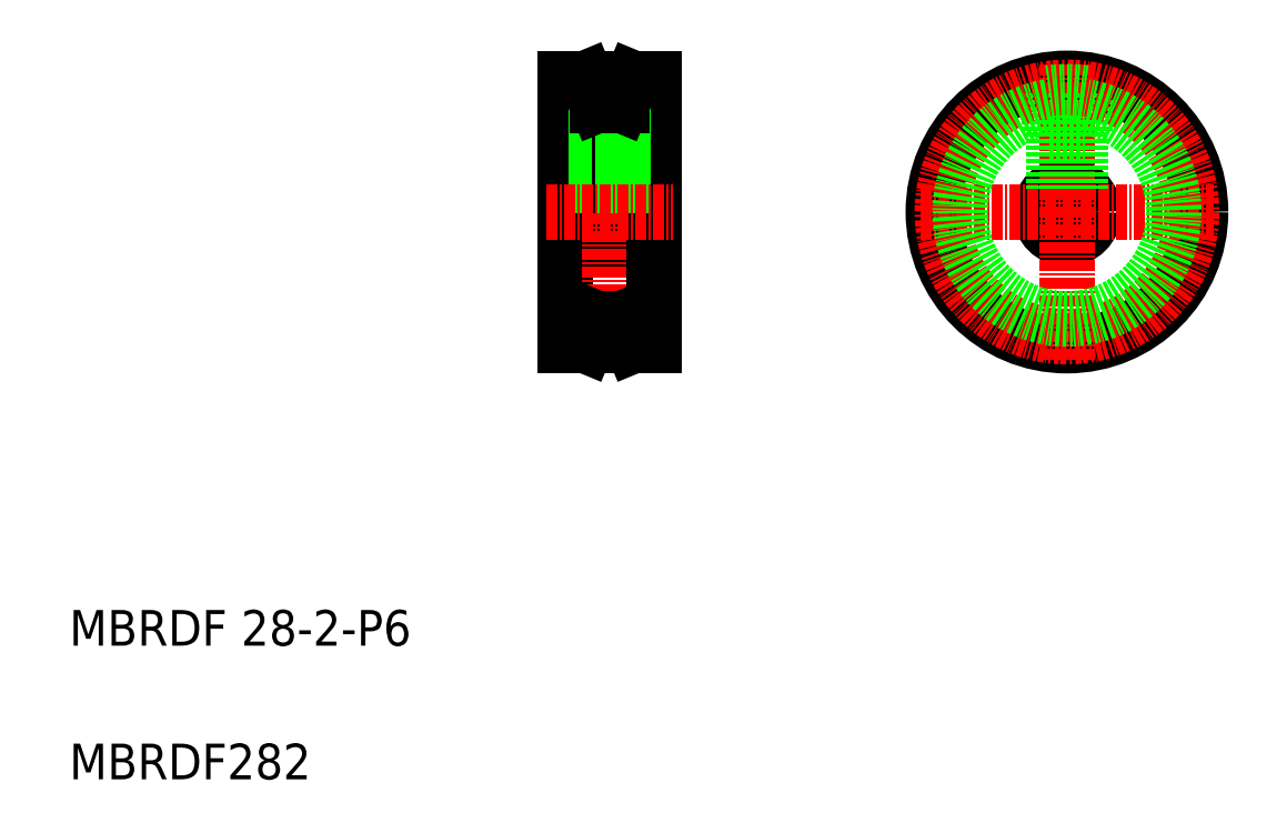
<metadata>
{"format":"dxf","ext":"dxf","renderer":"ezdxf+matplotlib","layout":"modelspace","background":"white","min_lineweight":24,"dpi":150}
</metadata>
<code>
0
SECTION
2
ENTITIES
0
LINE
8
0
10
648.7
20
29.18
30
0
11
658.7
21
29.18
31
0
0
LINE
8
0
10
648.7
20
23.18
30
0
11
658.7
21
23.18
31
0
0
LINE
8
0
10
648.7
20
41.18
30
0
11
648.7
21
11.18
31
0
0
LINE
8
CENTER
10
653.7
20
44.03
30
0
11
653.7
21
8.335
31
0
0
TEXT
8
0
10
593
20
-22.49
30
0
40
4
1
MBRDF 28-2-P6
0
TEXT
8
0
10
593
20
-37.49
30
0
40
4
1
MBRDF282
0
LINE
8
0
10
658.7
20
41.18
30
0
11
658.7
21
11.18
31
0
0
LINE
8
CENTER
10
651.5
20
40.18
30
0
11
655.9
21
40.18
31
0
0
LINE
8
0
10
658.7
20
40.18
30
0
11
658.7
21
40.18
31
0
0
LINE
8
0
10
658.7
20
40.68
30
0
11
658.7
21
40.68
31
0
0
CIRCLE
8
0
10
705
20
26.18
30
0
40
15
0
CIRCLE
8
0
10
705
20
26.18
30
0
40
3
0
LINE
8
CENTER
10
705
20
42.78
30
0
11
705
21
9.583
31
0
0
LINE
8
CENTER
10
688.6
20
26.18
30
0
11
721.5
21
26.18
31
0
0
LINE
8
0
10
703.5
20
35.18
30
0
11
703.5
21
28.78
31
0
0
LINE
8
0
10
706.5
20
35.18
30
0
11
706.5
21
28.78
31
0
0
LINE
8
0
10
706.2
20
35.18
30
0
11
706.2
21
28.93
31
0
0
LINE
8
0
10
703.8
20
35.18
30
0
11
703.8
21
28.93
31
0
0
LINE
8
0
10
655.7
20
35.18
30
0
11
651.7
21
35.18
31
0
0
LINE
8
0
10
651.7
20
39.7
30
0
11
651.7
21
35.18
31
0
0
LINE
8
0
10
655.7
20
39.7
30
0
11
655.7
21
35.18
31
0
0
LINE
8
0
10
652.5
20
35.18
30
0
11
652.5
21
29.18
31
0
0
LINE
8
0
10
652.2
20
35.18
30
0
11
652.2
21
29.18
31
0
0
LINE
8
0
10
654.9
20
35.18
30
0
11
654.9
21
29.18
31
0
0
LINE
8
0
10
655.2
20
35.18
30
0
11
655.2
21
29.18
31
0
0
LINE
8
CENTER
10
646.5
20
26.18
30
0
11
660.8
21
26.18
31
0
0
LINE
8
0
10
703.8
20
35.18
30
0
11
703.8
21
30.93
31
0
0
LINE
8
0
10
707
20
39.53
30
0
11
707
21
35.18
31
0
0
LINE
8
0
10
703
20
39.53
30
0
11
703
21
35.18
31
0
0
LINE
8
0
10
703
20
35.18
30
0
11
707
21
35.18
31
0
0
CIRCLE
8
CENTER
10
705
20
26.18
30
0
40
14
0
ARC
8
0
10
705
20
26.18
30
0
40
12
50
99.59
51
80.41
0
LINE
8
0
10
648.7
20
41.18
30
0
11
651
21
41.18
31
0
0
LINE
8
0
10
656.3
20
41.18
30
0
11
658.7
21
41.18
31
0
0
LINE
8
0
10
651
20
41.18
30
0
11
652.3
21
38.18
31
0
0
LINE
8
0
10
656.3
20
41.18
30
0
11
655
21
38.18
31
0
0
LINE
8
0
10
655
20
38.18
30
0
11
652.3
21
38.18
31
0
0
ARC
8
0
10
705
20
26.18
30
0
40
13.5
50
81.48
51
98.52
0
LINE
8
CENTER
10
651.5
20
12.18
30
0
11
655.9
21
12.18
31
0
0
LINE
8
0
10
658.7
20
12.18
30
0
11
658.7
21
12.18
31
0
0
LINE
8
0
10
658.7
20
11.68
30
0
11
658.7
21
11.68
31
0
0
LINE
8
0
10
648.7
20
11.18
30
0
11
651
21
11.18
31
0
0
LINE
8
0
10
656.3
20
11.18
30
0
11
658.7
21
11.18
31
0
0
LINE
8
0
10
651
20
11.18
30
0
11
652.3
21
14.18
31
0
0
LINE
8
0
10
656.3
20
11.18
30
0
11
655
21
14.18
31
0
0
LINE
8
0
10
655
20
14.18
30
0
11
652.3
21
14.18
31
0
0
ENDSEC
0
EOF

</code>
